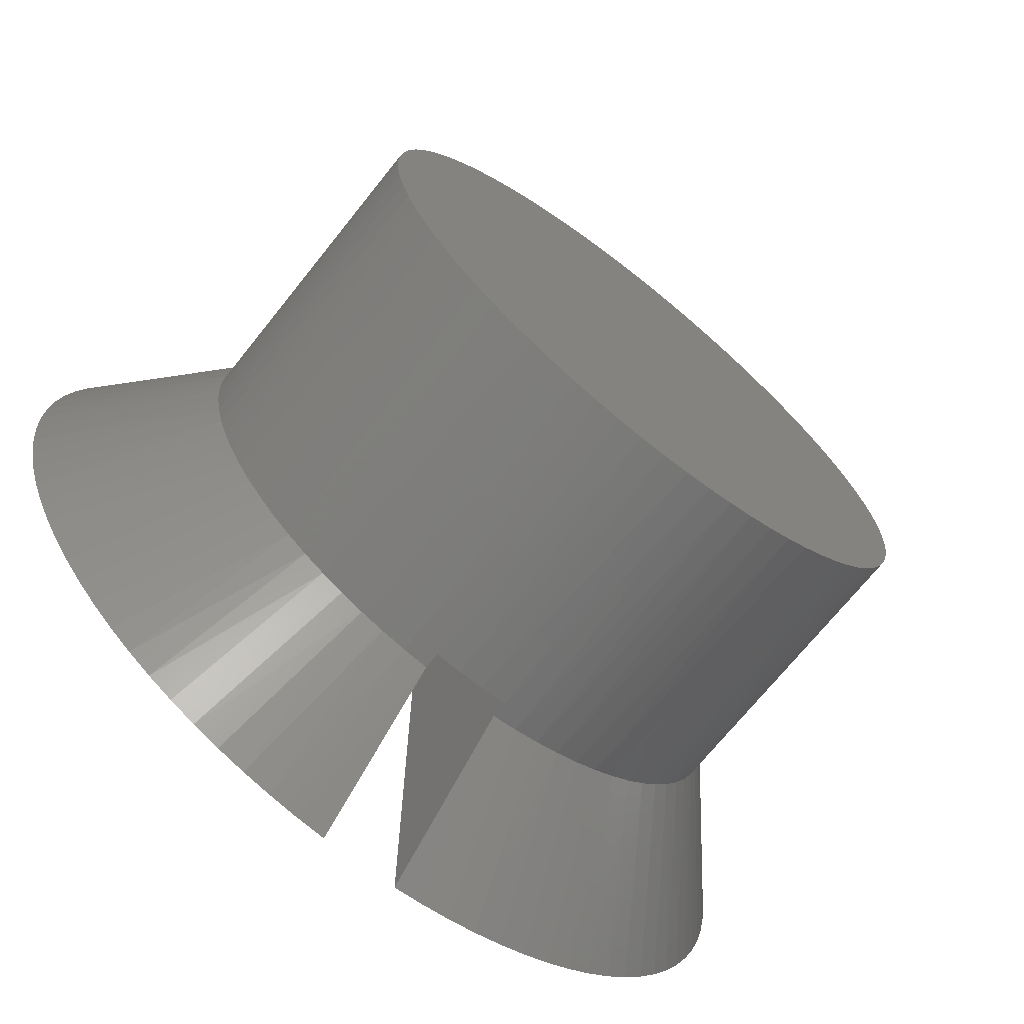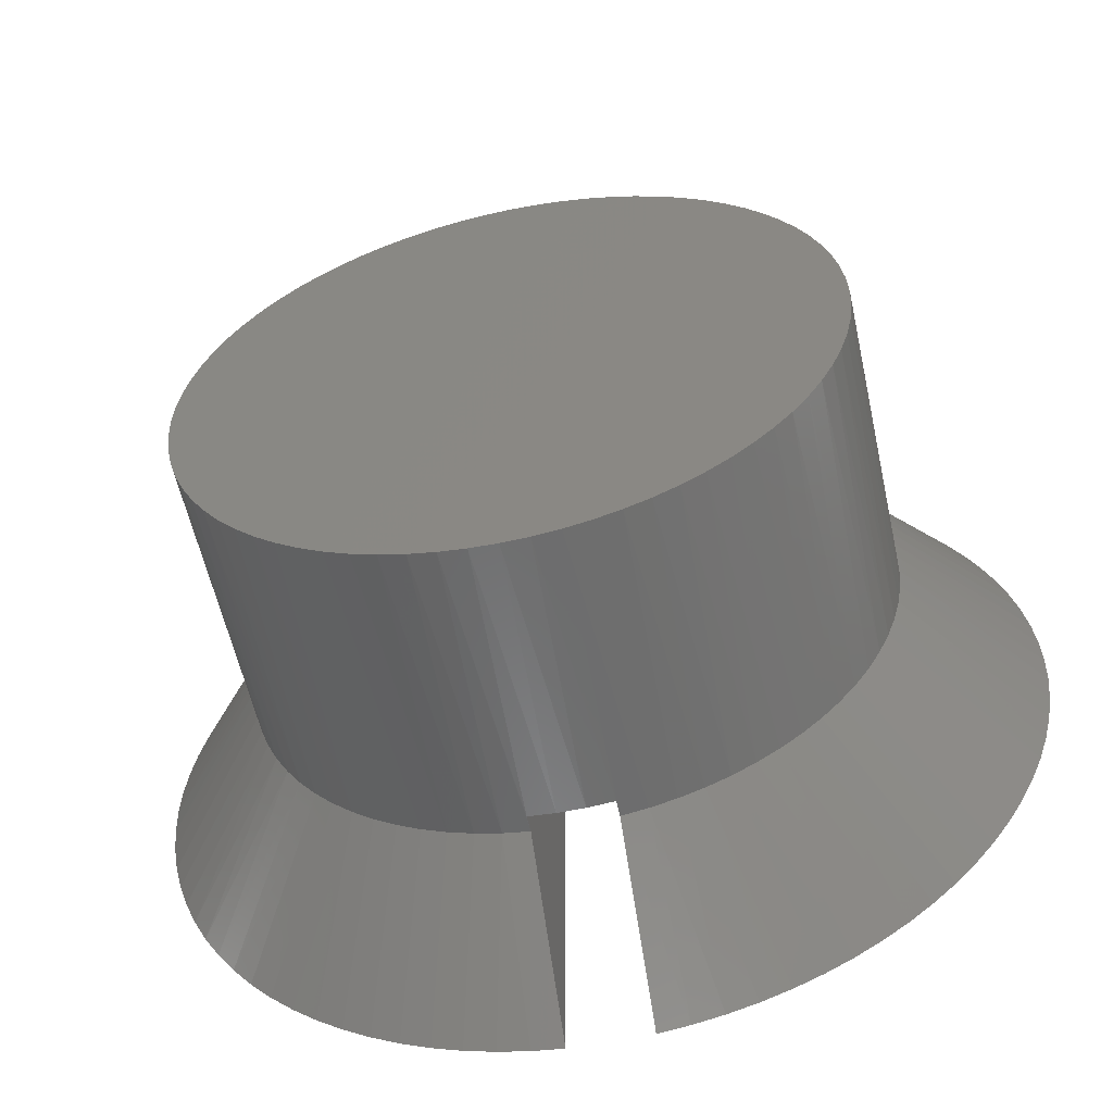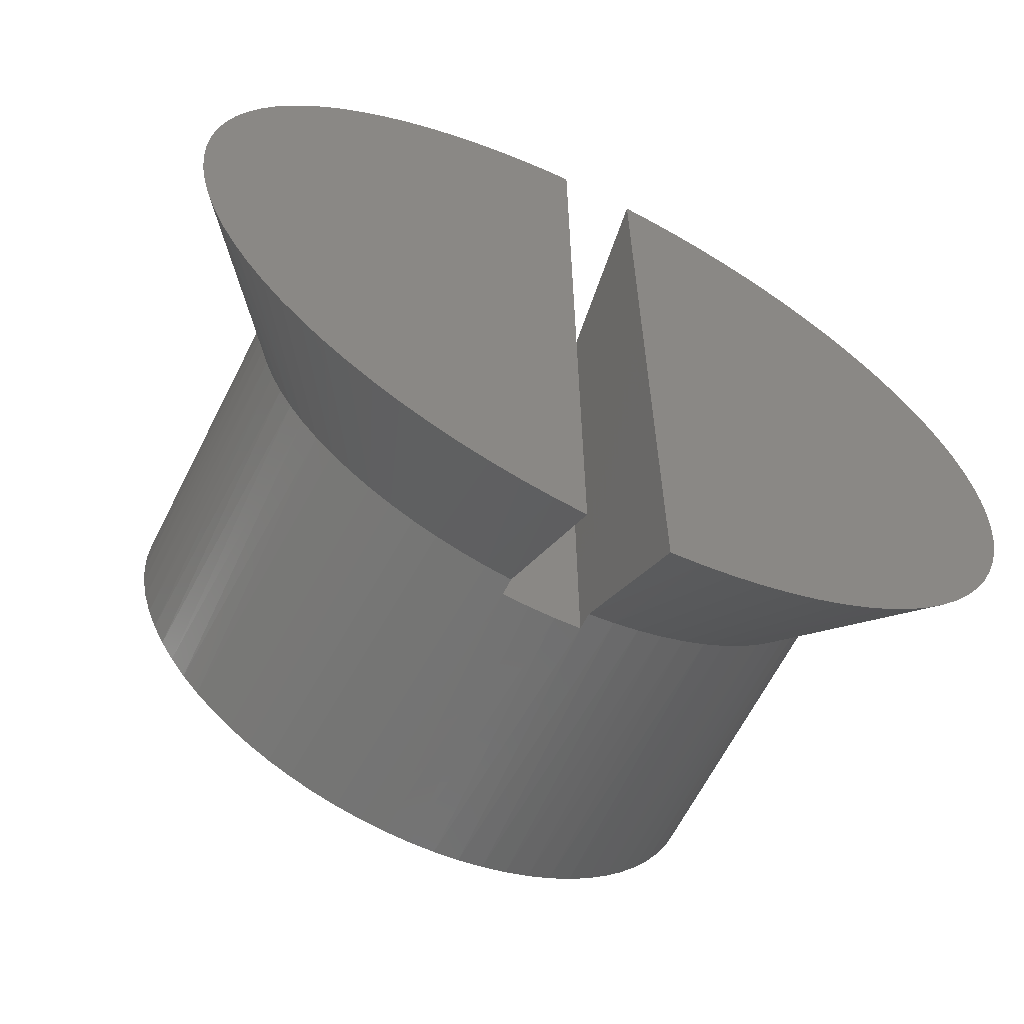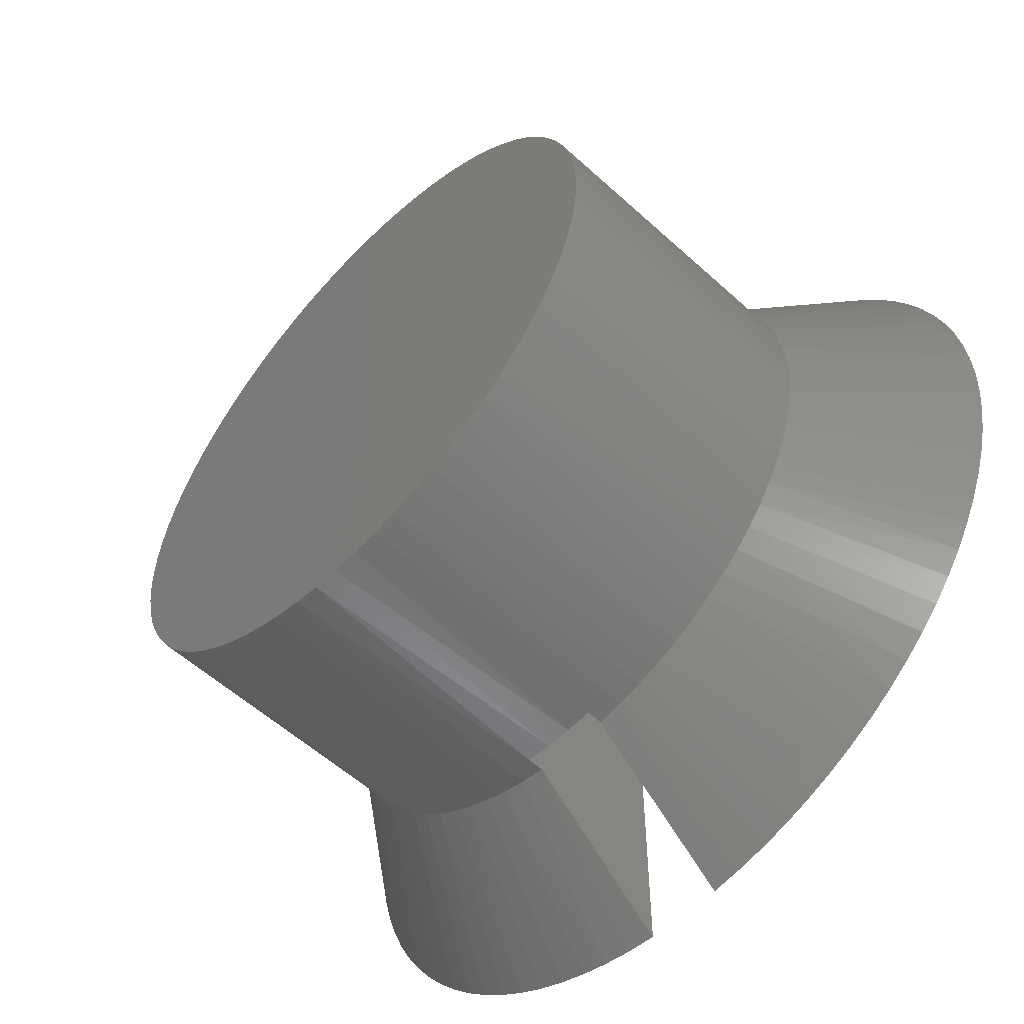
<metadata>
{"format":"stl","ext":"stl","renderer":"f3d","projection":"perspective","resolution":1024,"background":"white","views":[{"elev":-69.6,"azim":-38.5,"up":"+Z"},{"elev":-57.6,"azim":12.3,"up":"+Z"},{"elev":-63.8,"azim":153.3,"up":"+Z"},{"elev":-55.9,"azim":46.3,"up":"+Z"}]}
</metadata>
<code>
# stl→obj: 270 verts, 536 faces
v 0.02262 0.1595 -0.1796
v 0.02262 0.1595 0.1796
v 0.02262 0.169 -0.1796
v 0.02262 0.169 0.1796
v 0.02262 0.1777 -0.1872
v 0.02262 0.1777 0.1872
v 0.02262 0.1868 -0.1952
v 0.02262 0.1868 0.1952
v 0.02262 0.1963 -0.2035
v 0.02262 0.1963 0.2035
v 0.02262 0.2061 -0.2121
v 0.02262 0.2061 0.2121
v 0.02262 0.2164 -0.2211
v 0.02262 0.2164 0.2211
v 0.02262 0.2271 -0.2304
v 0.02262 0.2271 0.2304
v 0.02262 0.2383 -0.2402
v 0.02262 0.2383 0.2402
v 0.02262 0.25 -0.2504
v 0.02262 0.25 0.2504
v -0.02262 0.1595 0.1796
v -0.02262 0.1595 -0.1796
v -0.02262 0.169 0.1796
v -0.02262 0.169 -0.1796
v -0.02262 0.1777 0.1872
v -0.02262 0.1777 -0.1872
v -0.02262 0.1868 0.1952
v -0.02262 0.1868 -0.1952
v -0.02262 0.1963 0.2035
v -0.02262 0.1963 -0.2035
v -0.02262 0.2061 0.2121
v -0.02262 0.2061 -0.2121
v -0.02262 0.2164 0.2211
v -0.02262 0.2164 -0.2211
v -0.02262 0.2271 0.2304
v -0.02262 0.2271 -0.2304
v -0.02262 0.2383 0.2402
v -0.02262 0.2383 -0.2402
v -0.02262 0.25 0.2504
v -0.02262 0.25 -0.2504
v 0.007559 0.1595 0.1808
v 0.007559 0.1595 -0.1808
v -0.007559 0.1595 0.1808
v -0.007559 0.1595 -0.1808
v 0.1804 0 -0.01495
v 0.1808 0.169 -0.007473
v 0.181 0 0
v 0.1808 0.169 0.007473
v 0.1804 0 0.01495
v 0.1796 0.169 0.02237
v 0.1785 0 0.02979
v 0.1772 0.169 0.03711
v 0.1755 0 0.04443
v 0.1735 0.169 0.0516
v 0.1712 0 0.05877
v 0.1686 0.169 0.06574
v 0.1658 0 0.07271
v 0.1626 0.169 0.07943
v 0.1592 0 0.08615
v 0.1555 0.169 0.09258
v 0.1515 0 0.099
v 0.1474 0.169 0.1051
v 0.1428 0 0.1112
v 0.1382 0.169 0.1169
v 0.1332 0 0.1226
v 0.1281 0.169 0.1279
v 0.1226 0 0.1332
v 0.1171 0.169 0.138
v 0.1112 0 0.1428
v 0.1053 0.169 0.1472
v 0.099 0 0.1515
v 0.0928 0.169 0.1554
v 0.08615 0 0.1592
v 0.07966 0.169 0.1625
v 0.07271 0 0.1658
v 0.06598 0.169 0.1685
v 0.05877 0 0.1712
v 0.05185 0.169 0.1734
v 0.04443 0 0.1755
v 0.03736 0.169 0.1771
v 0.02979 0 0.1785
v 0.1796 0.169 -0.02237
v 0.1785 0 -0.02979
v 0.1772 0.169 -0.03711
v 0.1755 0 -0.04443
v 0.1735 0.169 -0.0516
v 0.1712 0 -0.05877
v 0.1686 0.169 -0.06574
v 0.1658 0 -0.07271
v 0.1626 0.169 -0.07943
v 0.1592 0 -0.08615
v 0.1555 0.169 -0.09258
v 0.1515 0 -0.099
v 0.1474 0.169 -0.1051
v 0.1428 0 -0.1112
v 0.1382 0.169 -0.1169
v 0.1332 0 -0.1226
v 0.1281 0.169 -0.1279
v 0.1226 0 -0.1332
v 0.1171 0.169 -0.138
v 0.1112 0 -0.1428
v 0.1053 0.169 -0.1472
v 0.099 0 -0.1515
v 0.0928 0.169 -0.1554
v 0.08615 0 -0.1592
v 0.07966 0.169 -0.1625
v 0.07271 0 -0.1658
v 0.06598 0.169 -0.1685
v 0.05877 0 -0.1712
v 0.05185 0.169 -0.1734
v 0.04443 0 -0.1755
v 0.03736 0.169 -0.1771
v 0.02979 0 -0.1785
v 0.01495 0 -0.1804
v -0 0 -0.181
v -0.01495 0 -0.1804
v -0.02979 0 -0.1785
v -0.03736 0.169 -0.1771
v -0.04443 0 -0.1755
v -0.05185 0.169 -0.1734
v -0.05877 0 -0.1712
v -0.06598 0.169 -0.1685
v -0.07271 0 -0.1658
v -0.07966 0.169 -0.1625
v -0.08615 0 -0.1592
v -0.0928 0.169 -0.1554
v -0.099 0 -0.1515
v -0.1053 0.169 -0.1472
v -0.1112 0 -0.1428
v -0.1171 0.169 -0.138
v -0.1226 0 -0.1332
v -0.1281 0.169 -0.1279
v -0.1332 0 -0.1226
v -0.1382 0.169 -0.1169
v -0.1428 0 -0.1112
v -0.1474 0.169 -0.1051
v -0.1515 0 -0.099
v -0.1555 0.169 -0.09258
v -0.1592 0 -0.08615
v -0.1626 0.169 -0.07943
v -0.1658 0 -0.07271
v -0.1686 0.169 -0.06574
v -0.1712 0 -0.05877
v -0.1735 0.169 -0.0516
v -0.1755 0 -0.04443
v -0.1772 0.169 -0.03711
v -0.1785 0 -0.02979
v -0.1796 0.169 -0.02237
v -0.1804 0 -0.01495
v -0.1808 0.169 -0.007473
v -0.181 0 0
v -0.1808 0.169 0.007473
v -0.1804 0 0.01495
v -0.1796 0.169 0.02237
v -0.1785 0 0.02979
v -0.1772 0.169 0.03711
v -0.1755 0 0.04443
v -0.1735 0.169 0.0516
v -0.1712 0 0.05877
v -0.1686 0.169 0.06574
v -0.1658 0 0.07271
v -0.1626 0.169 0.07943
v -0.1592 0 0.08615
v -0.1555 0.169 0.09258
v -0.1515 0 0.099
v -0.1474 0.169 0.1051
v -0.1428 0 0.1112
v -0.1382 0.169 0.1169
v -0.1332 0 0.1226
v -0.1281 0.169 0.1279
v -0.1226 0 0.1332
v -0.1171 0.169 0.138
v -0.1112 0 0.1428
v -0.1053 0.169 0.1472
v -0.099 0 0.1515
v -0.0928 0.169 0.1554
v -0.08615 0 0.1592
v -0.07966 0.169 0.1625
v -0.07271 0 0.1658
v -0.06598 0.169 0.1685
v -0.05877 0 0.1712
v -0.05185 0.169 0.1734
v -0.04443 0 0.1755
v -0.03736 0.169 0.1771
v -0.02979 0 0.1785
v -0.01495 0 0.1804
v 0 0 0.181
v 0.01495 0 0.1804
v -0.04021 0.25 -0.2482
v -0.05759 0.25 -0.2447
v -0.07469 0.25 -0.2401
v -0.09142 0.25 -0.2342
v -0.1077 0.25 -0.2272
v -0.1234 0.25 -0.219
v -0.1386 0.25 -0.2098
v -0.153 0.25 -0.1995
v -0.1667 0.25 -0.1882
v -0.1795 0.25 -0.176
v -0.1915 0.25 -0.1629
v -0.2025 0.25 -0.149
v -0.2125 0.25 -0.1344
v -0.2214 0.25 -0.1191
v -0.2292 0.25 -0.1032
v -0.2359 0.25 -0.08681
v -0.2415 0.25 -0.06997
v -0.2458 0.25 -0.05278
v -0.2489 0.25 -0.03534
v -0.2508 0.25 -0.01771
v -0.2514 0.25 0
v -0.2508 0.25 0.01771
v -0.2489 0.25 0.03534
v -0.2458 0.25 0.05278
v -0.2415 0.25 0.06997
v -0.2359 0.25 0.08681
v -0.2292 0.25 0.1032
v -0.2214 0.25 0.1191
v -0.2125 0.25 0.1344
v -0.2025 0.25 0.149
v -0.1915 0.25 0.1629
v -0.1795 0.25 0.176
v -0.1667 0.25 0.1882
v -0.153 0.25 0.1995
v -0.1386 0.25 0.2098
v -0.1234 0.25 0.219
v -0.1077 0.25 0.2272
v -0.09142 0.25 0.2342
v -0.07469 0.25 0.2401
v -0.05759 0.25 0.2447
v -0.04021 0.25 0.2482
v 0.04021 0.25 -0.2482
v 0.04021 0.25 0.2482
v 0.05759 0.25 -0.2447
v 0.05759 0.25 0.2447
v 0.07469 0.25 -0.2401
v 0.07469 0.25 0.2401
v 0.09142 0.25 -0.2342
v 0.09142 0.25 0.2342
v 0.1077 0.25 -0.2272
v 0.1077 0.25 0.2272
v 0.1234 0.25 -0.219
v 0.1234 0.25 0.219
v 0.1386 0.25 -0.2098
v 0.1386 0.25 0.2098
v 0.153 0.25 -0.1995
v 0.153 0.25 0.1995
v 0.1667 0.25 -0.1882
v 0.1667 0.25 0.1882
v 0.1795 0.25 -0.176
v 0.1795 0.25 0.176
v 0.1915 0.25 -0.1629
v 0.1915 0.25 0.1629
v 0.2025 0.25 -0.149
v 0.2025 0.25 0.149
v 0.2125 0.25 -0.1344
v 0.2125 0.25 0.1344
v 0.2214 0.25 -0.1191
v 0.2214 0.25 0.1191
v 0.2292 0.25 -0.1032
v 0.2292 0.25 0.1032
v 0.2359 0.25 -0.08681
v 0.2359 0.25 0.08681
v 0.2415 0.25 -0.06997
v 0.2415 0.25 0.06997
v 0.2458 0.25 -0.05278
v 0.2458 0.25 0.05278
v 0.2489 0.25 -0.03534
v 0.2489 0.25 0.03534
v 0.2508 0.25 -0.01771
v 0.2508 0.25 0.01771
v 0.2514 0.25 -0
f 1 2 3
f 3 2 4
f 3 4 5
f 5 4 6
f 5 6 7
f 7 6 8
f 7 8 9
f 9 8 10
f 9 10 11
f 11 10 12
f 11 12 13
f 13 12 14
f 13 14 15
f 15 14 16
f 15 16 17
f 17 16 18
f 17 18 19
f 19 18 20
f 21 22 23
f 23 22 24
f 23 24 25
f 25 24 26
f 25 26 27
f 27 26 28
f 27 28 29
f 29 28 30
f 29 30 31
f 31 30 32
f 31 32 33
f 33 32 34
f 33 34 35
f 35 34 36
f 35 36 37
f 37 36 38
f 37 38 39
f 39 38 40
f 2 1 41
f 41 1 42
f 41 42 43
f 43 42 44
f 43 44 21
f 21 44 22
f 45 46 47
f 47 46 48
f 47 48 49
f 49 48 50
f 49 50 51
f 51 50 52
f 51 52 53
f 53 52 54
f 53 54 55
f 55 54 56
f 55 56 57
f 57 56 58
f 57 58 59
f 59 58 60
f 59 60 61
f 61 60 62
f 61 62 63
f 63 62 64
f 63 64 65
f 65 64 66
f 65 66 67
f 67 66 68
f 67 68 69
f 69 68 70
f 69 70 71
f 71 70 72
f 71 72 73
f 73 72 74
f 73 74 75
f 75 74 76
f 75 76 77
f 77 76 78
f 77 78 79
f 79 78 80
f 79 80 81
f 81 80 4
f 81 4 2
f 46 45 82
f 82 45 83
f 82 83 84
f 84 83 85
f 84 85 86
f 86 85 87
f 86 87 88
f 88 87 89
f 88 89 90
f 90 89 91
f 90 91 92
f 92 91 93
f 92 93 94
f 94 93 95
f 94 95 96
f 96 95 97
f 96 97 98
f 98 97 99
f 98 99 100
f 100 99 101
f 100 101 102
f 102 101 103
f 102 103 104
f 104 103 105
f 104 105 106
f 106 105 107
f 106 107 108
f 108 107 109
f 108 109 110
f 110 109 111
f 110 111 112
f 112 111 113
f 112 113 3
f 3 113 1
f 1 113 114
f 1 114 42
f 42 114 115
f 42 115 44
f 44 115 116
f 44 116 22
f 22 116 117
f 22 117 24
f 24 117 118
f 118 117 119
f 118 119 120
f 120 119 121
f 120 121 122
f 122 121 123
f 122 123 124
f 124 123 125
f 124 125 126
f 126 125 127
f 126 127 128
f 128 127 129
f 128 129 130
f 130 129 131
f 130 131 132
f 132 131 133
f 132 133 134
f 134 133 135
f 134 135 136
f 136 135 137
f 136 137 138
f 138 137 139
f 138 139 140
f 140 139 141
f 140 141 142
f 142 141 143
f 142 143 144
f 144 143 145
f 144 145 146
f 146 145 147
f 146 147 148
f 148 147 149
f 148 149 150
f 150 149 151
f 150 151 152
f 152 151 153
f 152 153 154
f 154 153 155
f 154 155 156
f 156 155 157
f 156 157 158
f 158 157 159
f 158 159 160
f 160 159 161
f 160 161 162
f 162 161 163
f 162 163 164
f 164 163 165
f 164 165 166
f 166 165 167
f 166 167 168
f 168 167 169
f 168 169 170
f 170 169 171
f 170 171 172
f 172 171 173
f 172 173 174
f 174 173 175
f 174 175 176
f 176 175 177
f 176 177 178
f 178 177 179
f 178 179 180
f 180 179 181
f 180 181 182
f 182 181 183
f 182 183 184
f 184 183 185
f 184 185 21
f 21 185 186
f 21 186 43
f 43 186 187
f 43 187 41
f 41 187 188
f 41 188 2
f 2 188 81
f 21 23 184
f 38 36 40
f 40 36 34
f 40 34 32
f 32 30 40
f 40 30 28
f 40 28 26
f 26 24 40
f 40 24 189
f 189 24 118
f 189 118 190
f 190 118 120
f 190 120 191
f 191 120 122
f 191 122 192
f 192 122 193
f 193 122 124
f 193 124 194
f 194 124 126
f 194 126 195
f 195 126 128
f 195 128 196
f 196 128 130
f 196 130 197
f 197 130 132
f 197 132 198
f 198 132 134
f 198 134 199
f 199 134 200
f 200 134 136
f 200 136 201
f 201 136 138
f 201 138 202
f 202 138 140
f 202 140 203
f 203 140 142
f 203 142 204
f 204 142 144
f 204 144 205
f 205 144 146
f 205 146 206
f 206 146 207
f 207 146 148
f 207 148 208
f 208 148 150
f 208 150 209
f 209 150 152
f 209 152 210
f 210 152 154
f 210 154 211
f 211 154 156
f 211 156 212
f 212 156 213
f 213 156 158
f 213 158 214
f 214 158 160
f 214 160 215
f 215 160 162
f 215 162 216
f 216 162 164
f 216 164 217
f 217 164 166
f 217 166 218
f 218 166 168
f 218 168 219
f 219 168 220
f 220 168 170
f 220 170 221
f 221 170 172
f 221 172 222
f 222 172 174
f 222 174 223
f 223 174 176
f 223 176 224
f 224 176 178
f 224 178 225
f 225 178 180
f 225 180 226
f 226 180 227
f 227 180 182
f 227 182 228
f 228 182 184
f 228 184 229
f 229 184 23
f 229 23 39
f 39 23 25
f 39 25 27
f 27 29 39
f 39 29 31
f 39 31 33
f 33 35 39
f 39 35 37
f 39 40 229
f 229 40 189
f 229 189 228
f 228 189 190
f 228 190 227
f 227 190 191
f 227 191 226
f 226 191 192
f 226 192 225
f 225 192 193
f 225 193 224
f 224 193 194
f 224 194 223
f 223 194 195
f 223 195 222
f 222 195 196
f 222 196 221
f 221 196 197
f 221 197 220
f 220 197 198
f 220 198 219
f 219 198 199
f 219 199 218
f 218 199 200
f 218 200 217
f 217 200 201
f 217 201 216
f 216 201 202
f 216 202 215
f 215 202 203
f 215 203 214
f 214 203 204
f 214 204 213
f 213 204 205
f 213 205 212
f 212 205 206
f 212 206 211
f 211 206 207
f 211 207 210
f 210 207 208
f 210 208 209
f 47 49 45
f 45 49 83
f 83 49 51
f 83 51 85
f 85 51 53
f 85 53 87
f 87 53 55
f 87 55 89
f 89 55 57
f 89 57 91
f 91 57 59
f 91 59 93
f 93 59 61
f 93 61 95
f 95 61 63
f 95 63 97
f 97 63 65
f 97 65 99
f 99 65 67
f 99 67 101
f 101 67 69
f 101 69 103
f 103 69 71
f 103 71 105
f 105 71 73
f 105 73 107
f 107 73 75
f 107 75 109
f 109 75 77
f 109 77 111
f 111 77 79
f 111 79 113
f 113 79 81
f 113 81 114
f 114 81 188
f 114 188 115
f 115 188 187
f 115 187 116
f 116 187 186
f 116 186 117
f 117 186 185
f 117 185 119
f 119 185 183
f 119 183 121
f 121 183 181
f 121 181 123
f 123 181 179
f 123 179 125
f 125 179 177
f 125 177 127
f 127 177 175
f 127 175 129
f 129 175 173
f 129 173 131
f 131 173 171
f 131 171 133
f 133 171 169
f 133 169 135
f 135 169 167
f 135 167 137
f 137 167 165
f 137 165 139
f 139 165 163
f 139 163 141
f 141 163 161
f 141 161 143
f 143 161 159
f 143 159 145
f 145 159 157
f 145 157 147
f 147 157 155
f 147 155 149
f 149 155 153
f 149 153 151
f 19 20 230
f 230 20 231
f 230 231 232
f 232 231 233
f 232 233 234
f 234 233 235
f 234 235 236
f 236 235 237
f 236 237 238
f 238 237 239
f 238 239 240
f 240 239 241
f 240 241 242
f 242 241 243
f 242 243 244
f 244 243 245
f 244 245 246
f 246 245 247
f 246 247 248
f 248 247 249
f 248 249 250
f 250 249 251
f 250 251 252
f 252 251 253
f 252 253 254
f 254 253 255
f 254 255 256
f 256 255 257
f 256 257 258
f 258 257 259
f 258 259 260
f 260 259 261
f 260 261 262
f 262 261 263
f 262 263 264
f 264 263 265
f 264 265 266
f 266 265 267
f 266 267 268
f 268 267 269
f 268 269 270
f 18 16 20
f 20 16 14
f 20 14 12
f 12 10 20
f 20 10 8
f 20 8 6
f 6 4 20
f 20 4 231
f 231 4 80
f 231 80 233
f 233 80 78
f 233 78 235
f 235 78 76
f 235 76 237
f 237 76 239
f 239 76 74
f 239 74 241
f 241 74 72
f 241 72 243
f 243 72 70
f 243 70 245
f 245 70 68
f 245 68 247
f 247 68 66
f 247 66 249
f 249 66 64
f 249 64 251
f 251 64 253
f 253 64 62
f 253 62 255
f 255 62 60
f 255 60 257
f 257 60 58
f 257 58 259
f 259 58 56
f 259 56 261
f 261 56 54
f 261 54 263
f 263 54 52
f 263 52 265
f 265 52 267
f 267 52 50
f 267 50 269
f 269 50 48
f 269 48 270
f 270 48 46
f 270 46 268
f 268 46 82
f 268 82 266
f 266 82 84
f 266 84 264
f 264 84 262
f 262 84 86
f 262 86 260
f 260 86 88
f 260 88 258
f 258 88 90
f 258 90 256
f 256 90 92
f 256 92 254
f 254 92 94
f 254 94 252
f 252 94 96
f 252 96 250
f 250 96 248
f 248 96 98
f 248 98 246
f 246 98 100
f 246 100 244
f 244 100 102
f 244 102 242
f 242 102 104
f 242 104 240
f 240 104 106
f 240 106 238
f 238 106 108
f 238 108 236
f 236 108 234
f 234 108 110
f 234 110 232
f 232 110 112
f 232 112 230
f 230 112 3
f 230 3 5
f 230 5 19
f 19 5 7
f 19 7 9
f 9 11 19
f 19 11 13
f 19 13 15
f 15 17 19

</code>
